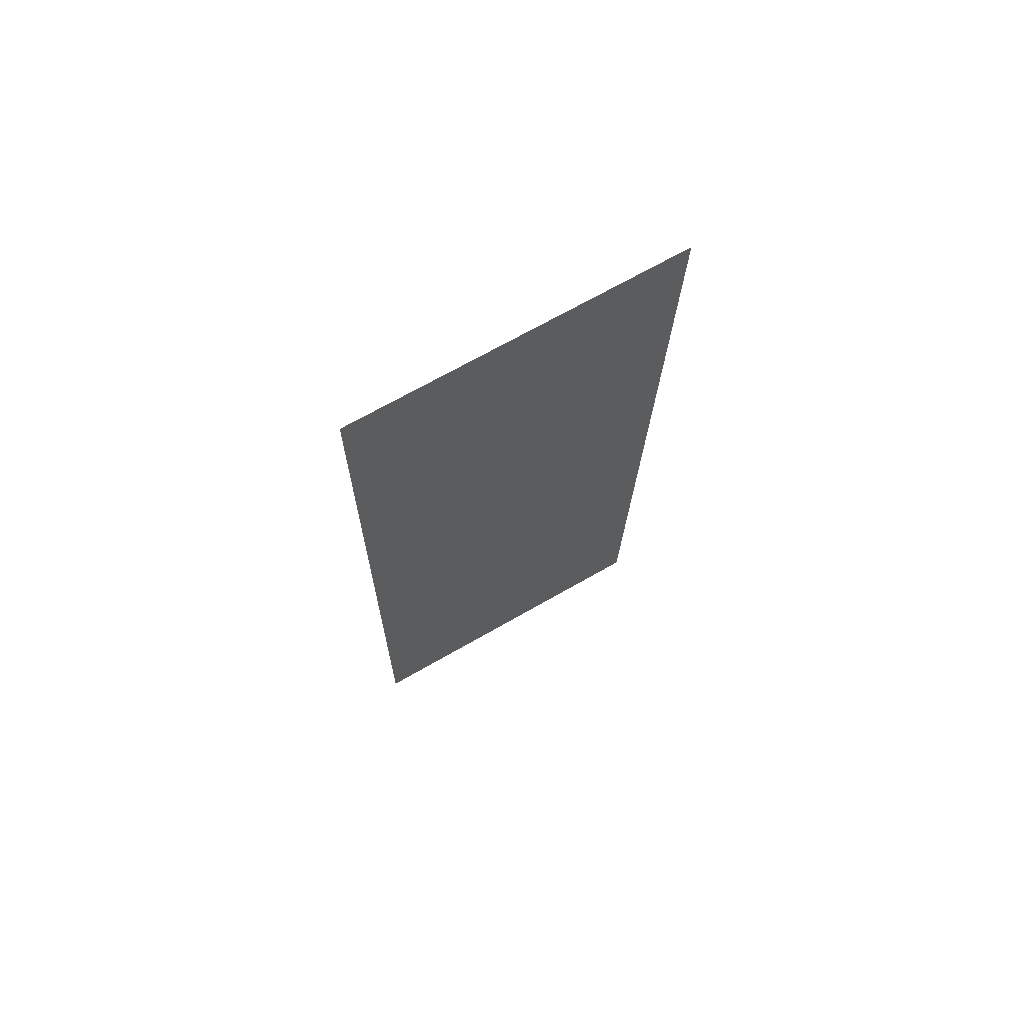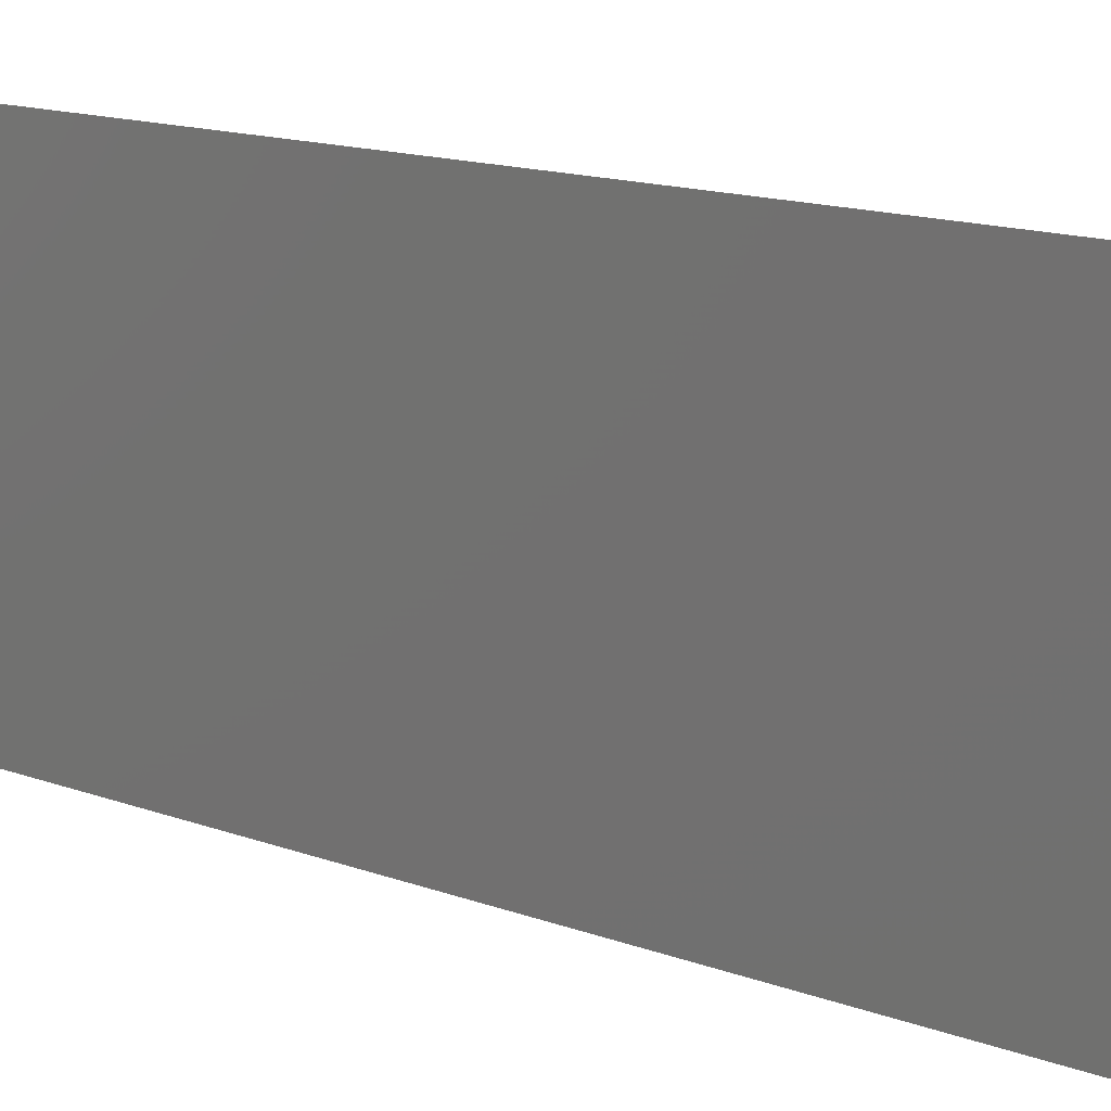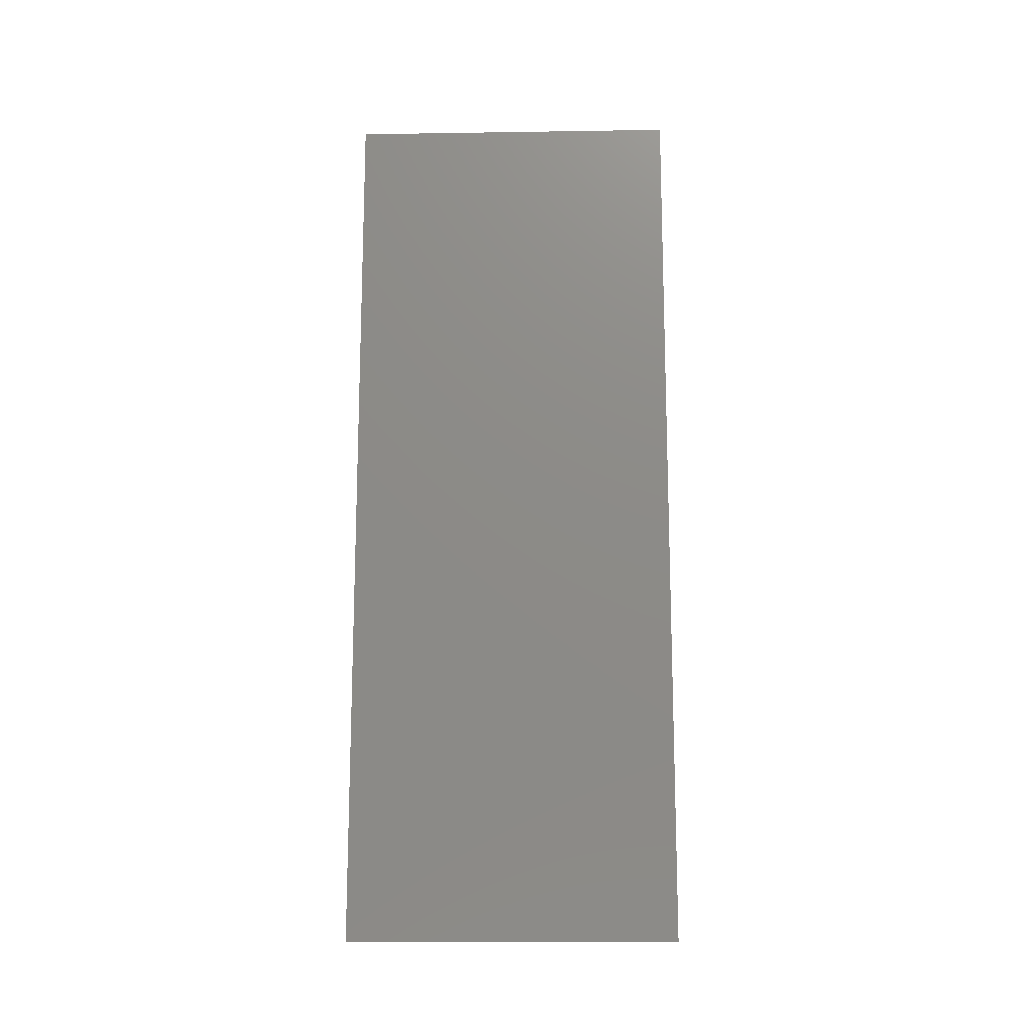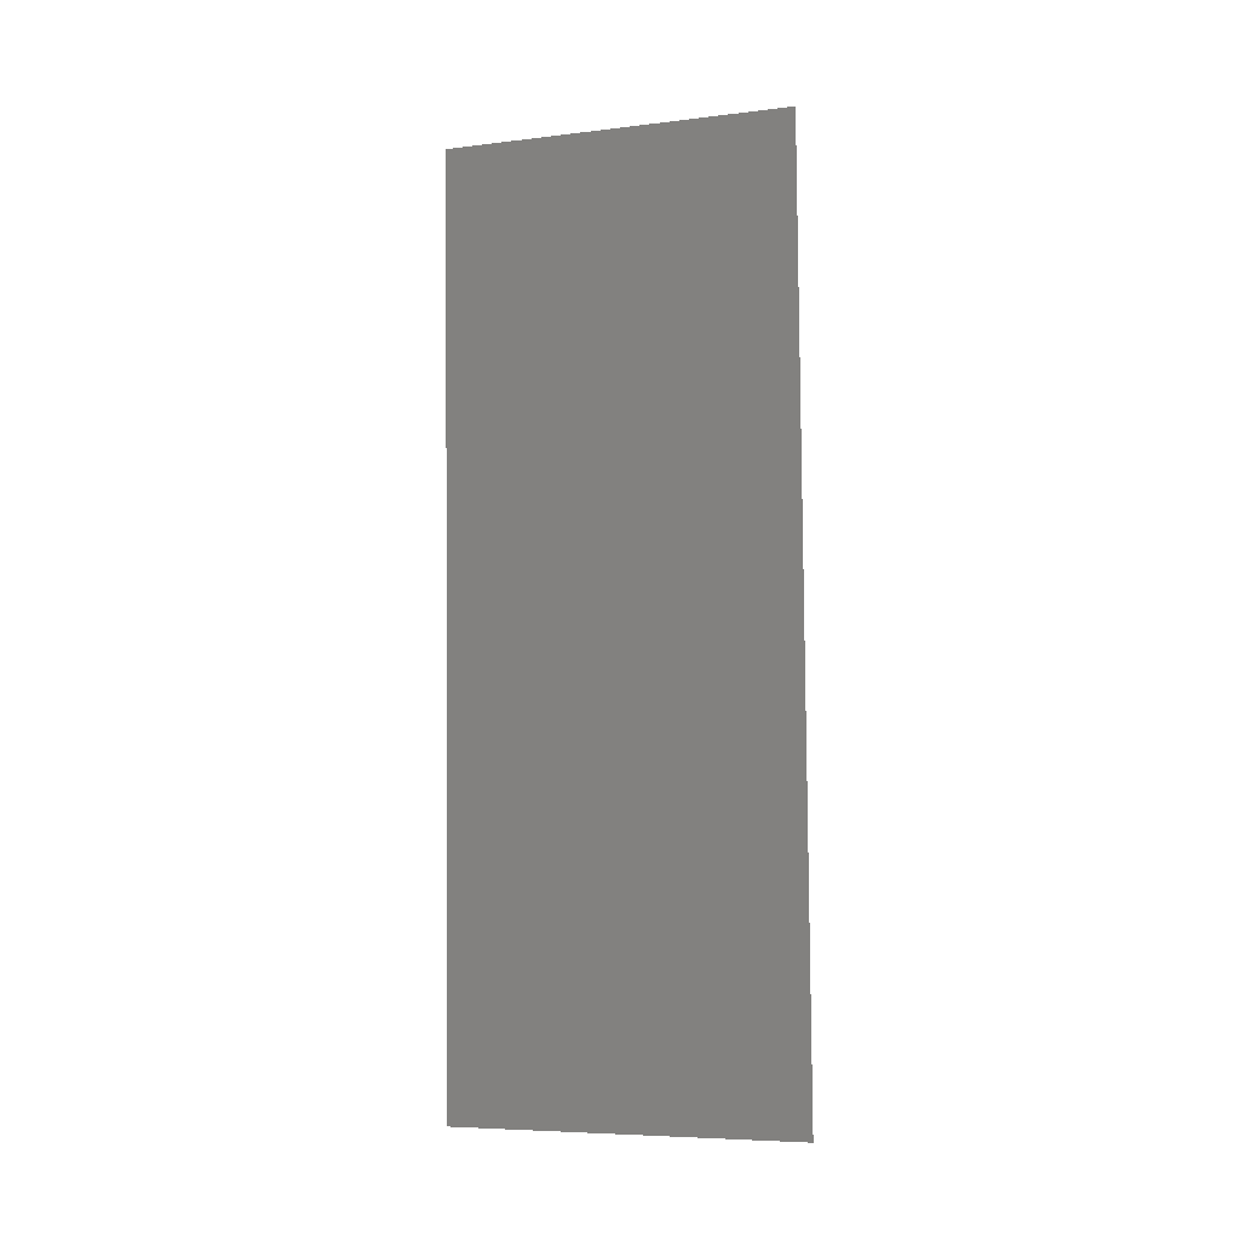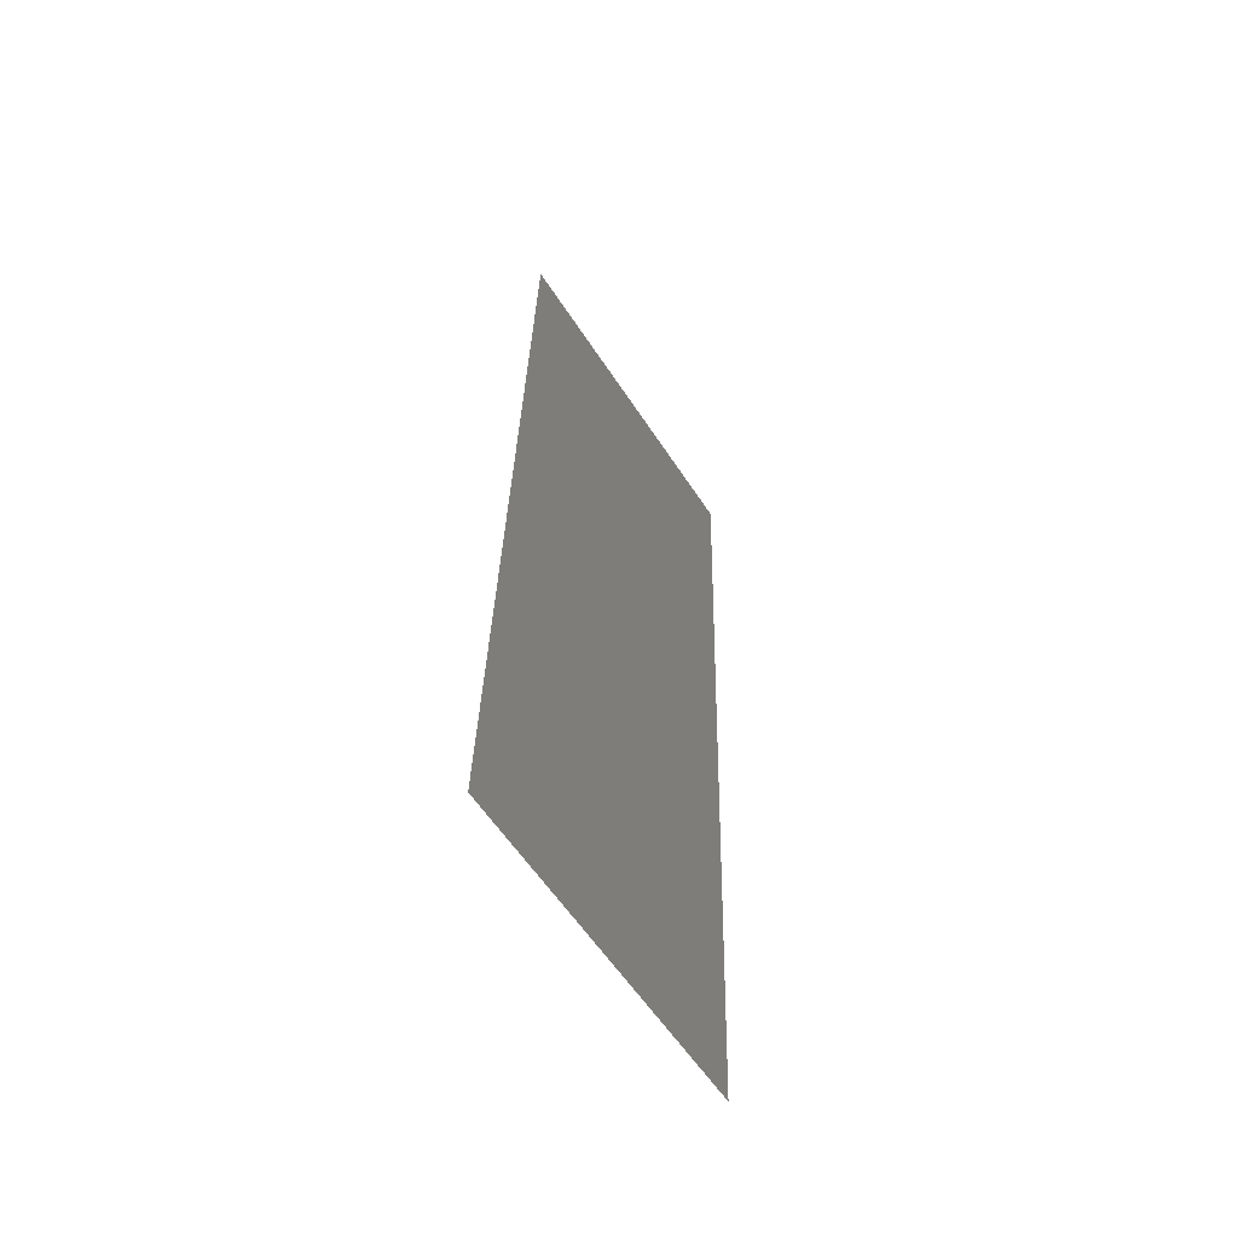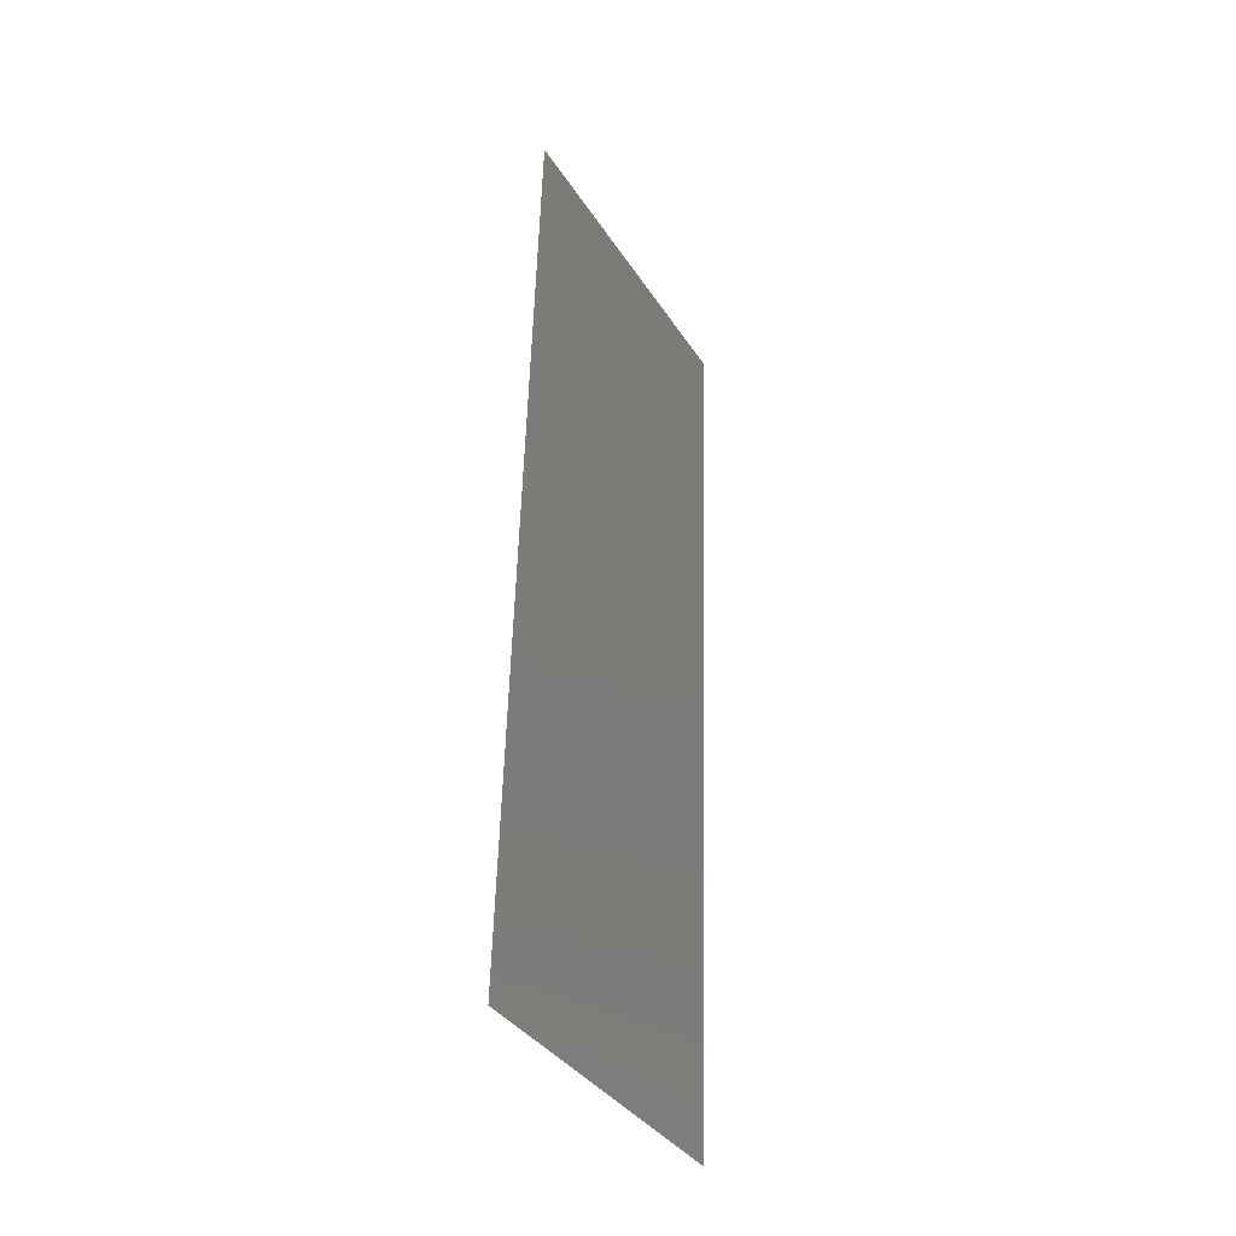
<metadata>
{"format":"stl","ext":"stl","renderer":"f3d","projection":"perspective","resolution":1024,"background":"white","views":[{"elev":69.7,"azim":60.2,"up":"+Y"},{"elev":12.9,"azim":130.7,"up":"+Z"},{"elev":-13.2,"azim":-88.0,"up":"+Y"},{"elev":-6.8,"azim":109.2,"up":"+Y"},{"elev":-58.9,"azim":32.9,"up":"+Y"},{"elev":-36.9,"azim":28.9,"up":"+Y"}]}
</metadata>
<code>
# stl→obj: 21 verts, 26 faces
v 0.009144 0.04268 0
v 0.009031 0.03848 0.01033
v 0.008858 0.03201 0
v 0.008286 0.01067 0.02
v 0.008407 0.01521 0.009412
v 0.008572 0.02134 0.02
v 0.008716 0.02673 0.009957
v 0.008858 0.03201 0.02
v 0.008572 0.02134 0
v 0.00943 0.05335 0.01
v 0.009231 0.04594 0.00764
v 0.00943 0.05335 0
v 0.008 0 0.01
v 0.008204 0.007629 0.01225
v 0.008 0 0.02
v 0.008286 0.01067 0
v 0.009144 0.04268 0.02
v 0.008162 0.006032 0.00568
v 0.009263 0.04712 0.014
v 0.00943 0.05335 0.02
v 0.008 0 0
f 1 2 3
f 4 5 6
f 5 7 6
f 6 7 8
f 2 7 3
f 8 7 2
f 3 7 9
f 9 7 5
f 10 11 12
f 13 14 15
f 9 5 16
f 8 2 17
f 12 11 1
f 15 14 4
f 1 11 2
f 4 14 5
f 5 18 16
f 2 19 17
f 11 19 2
f 14 18 5
f 17 19 20
f 16 18 21
f 20 19 10
f 21 18 13
f 10 19 11
f 13 18 14

</code>
